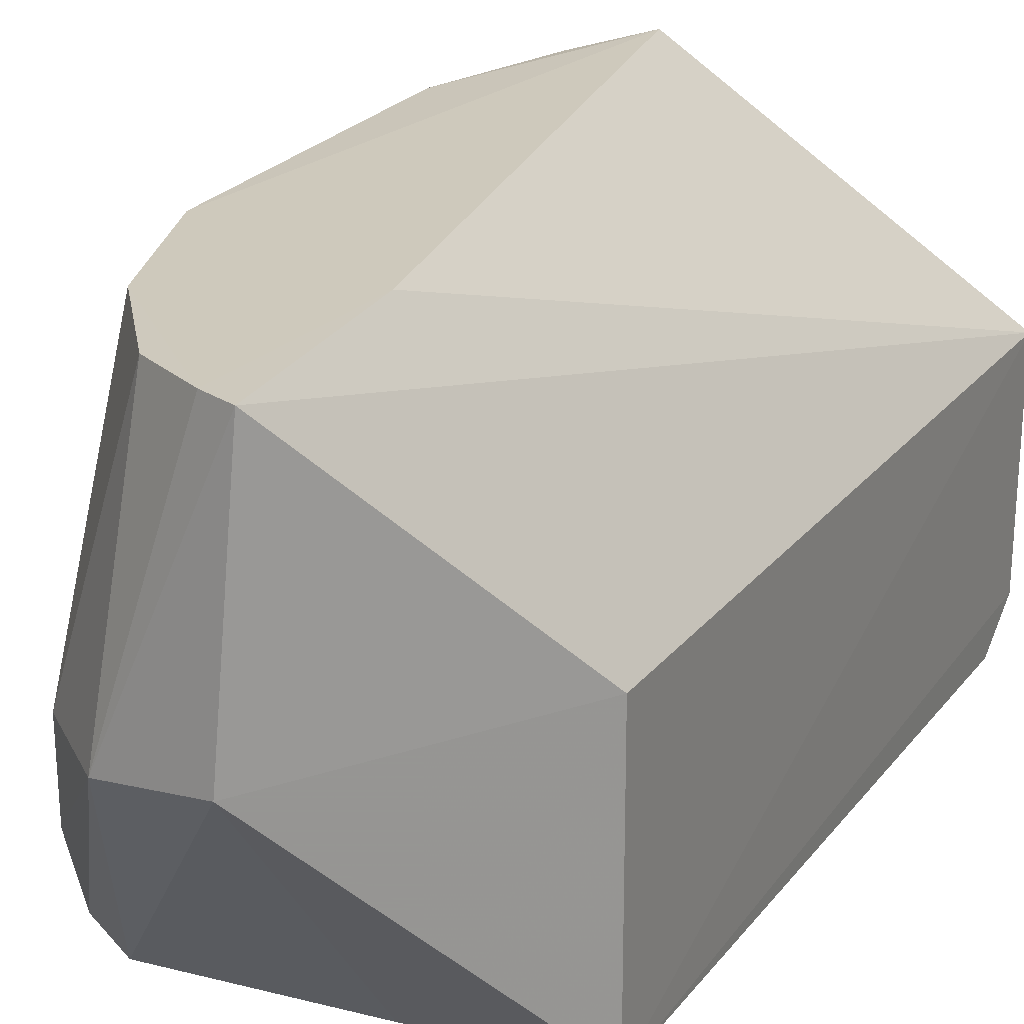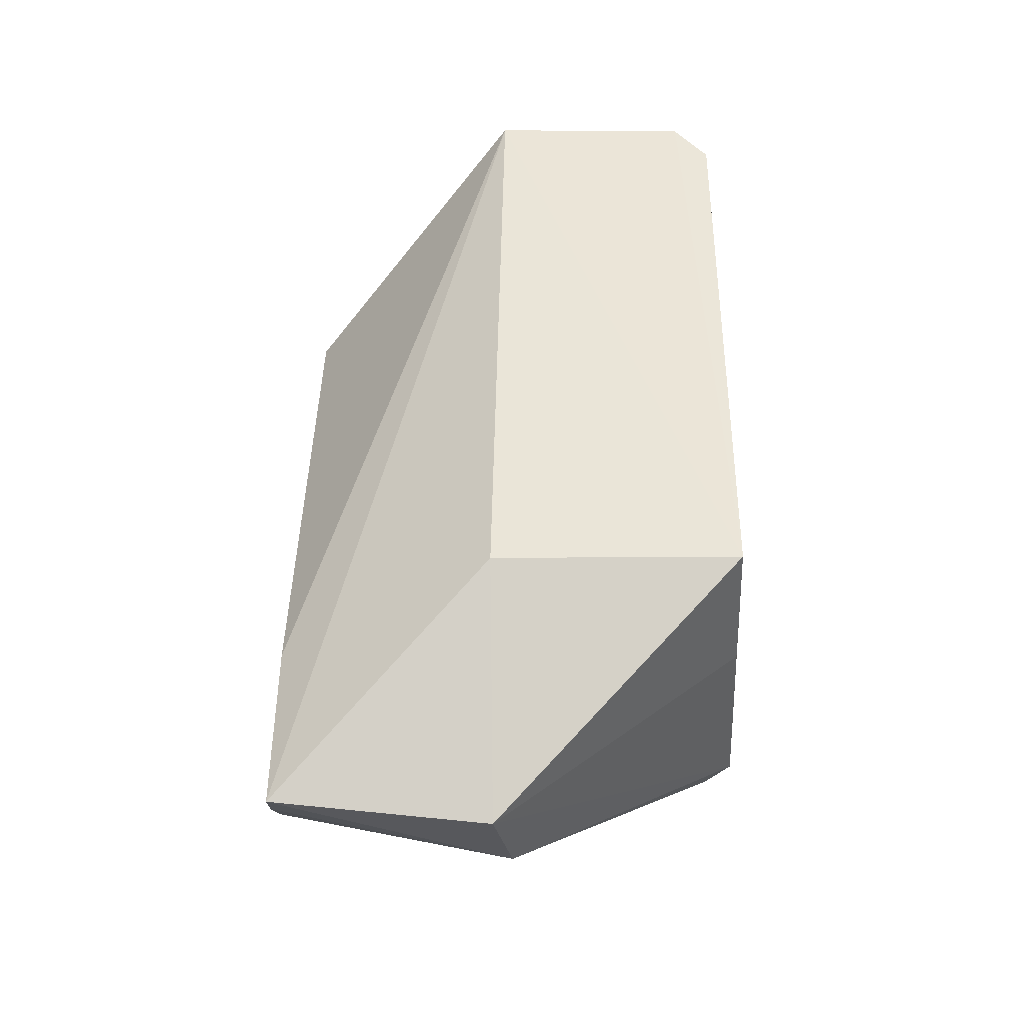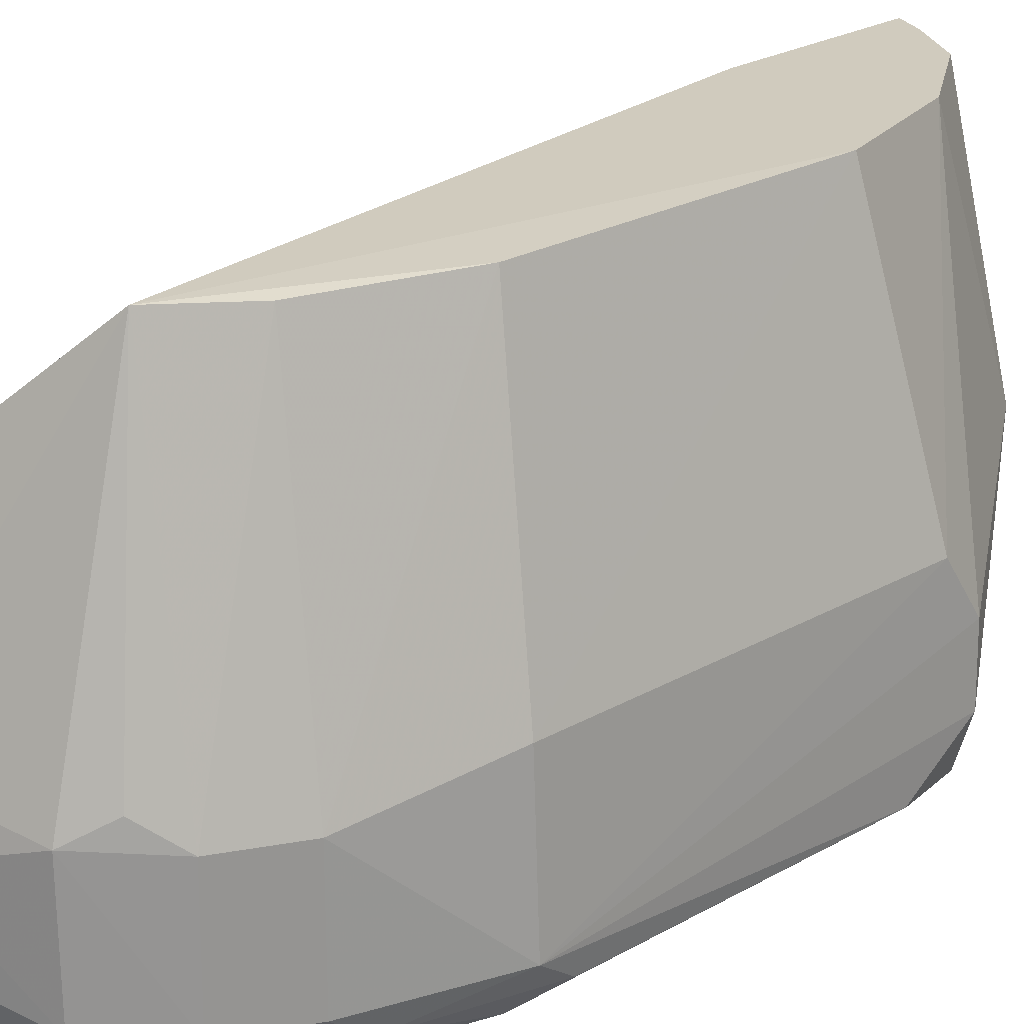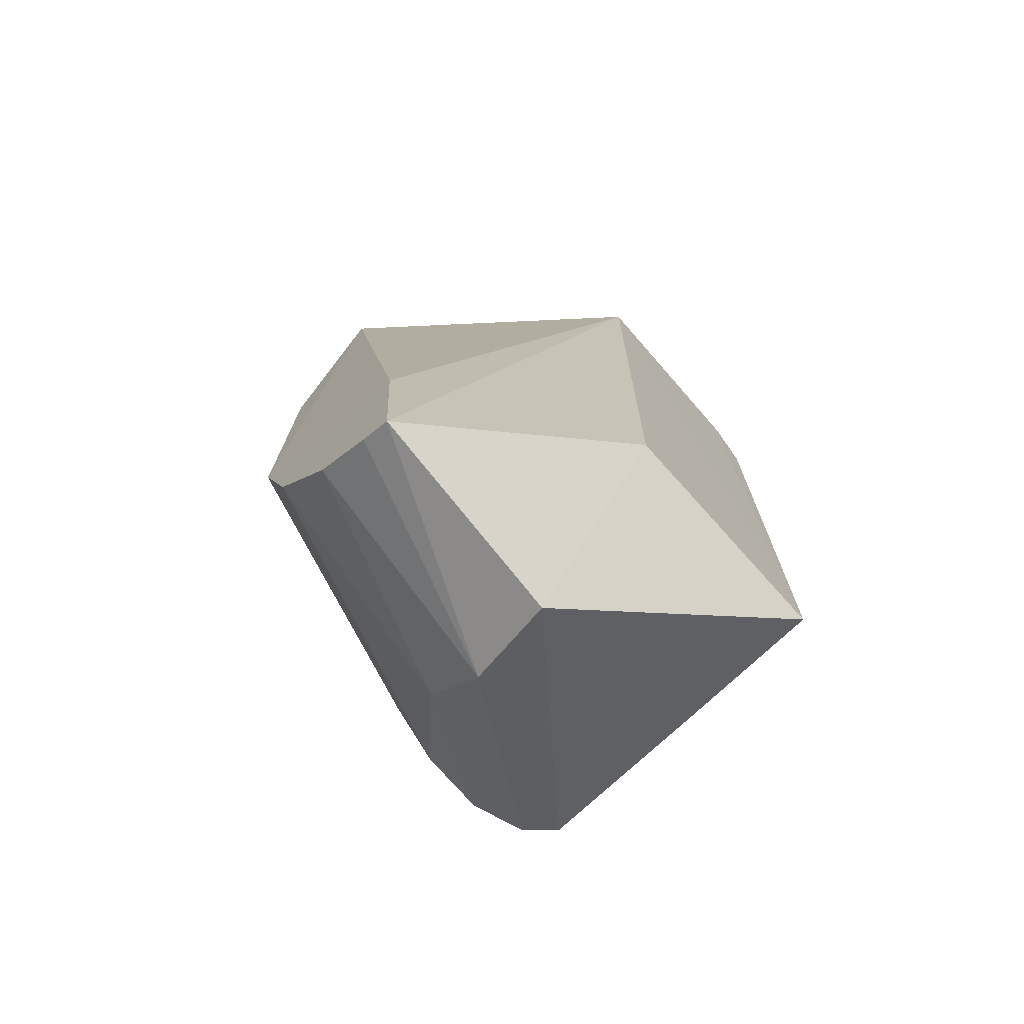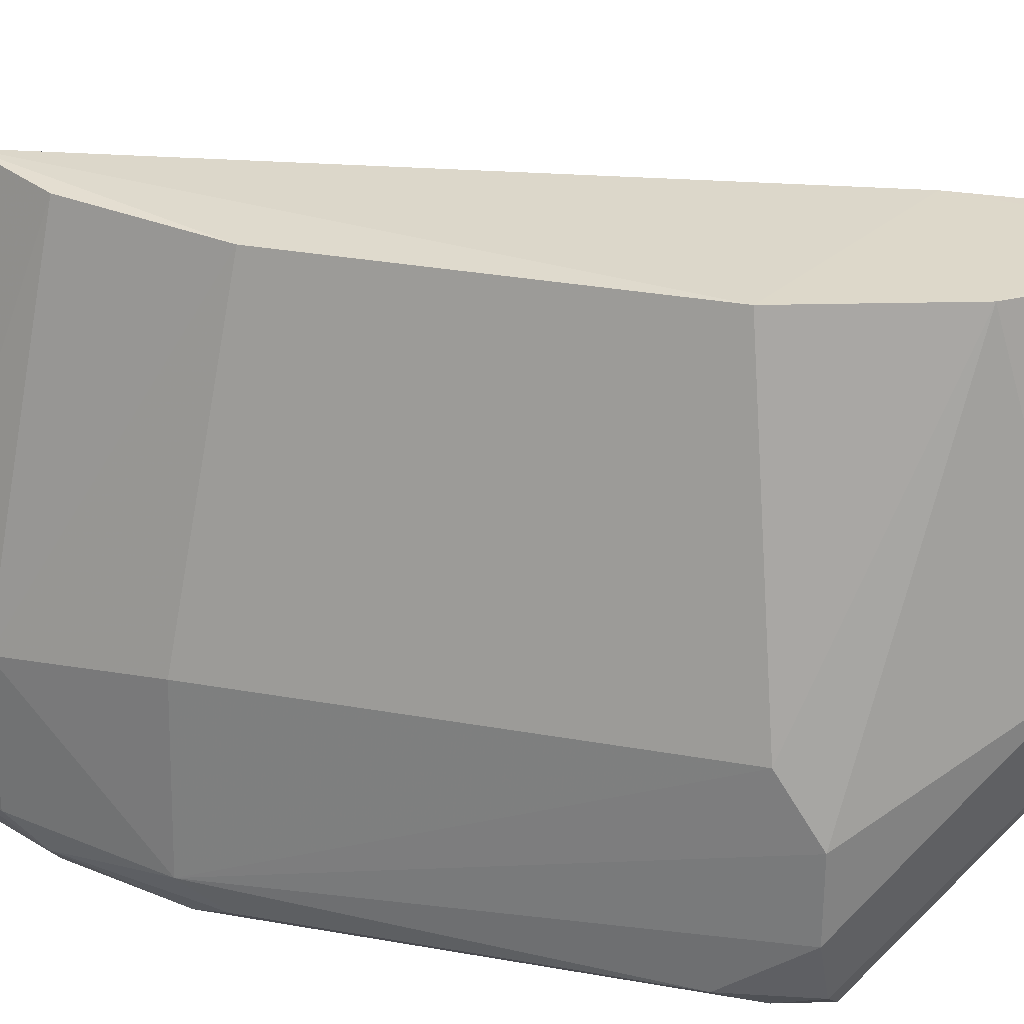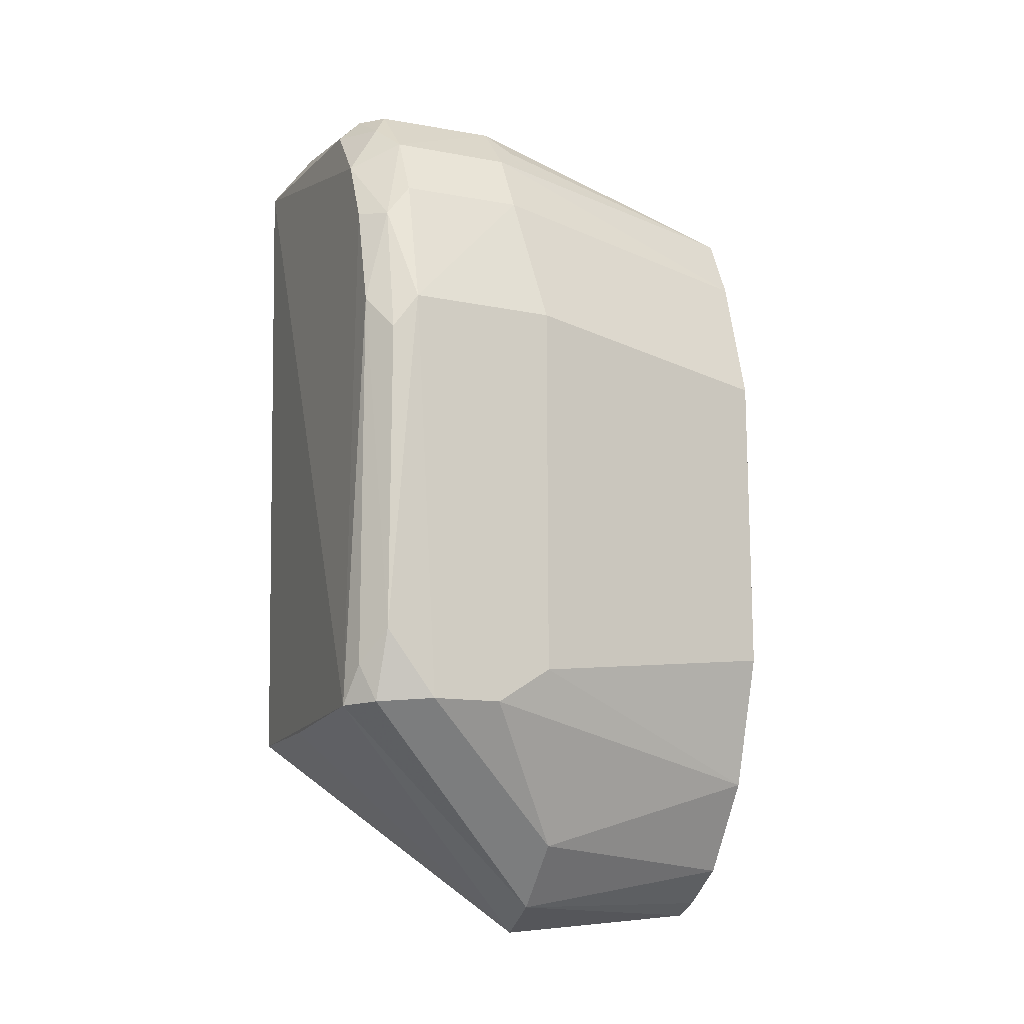
<metadata>
{"format":"obj","ext":"obj","renderer":"f3d","projection":"perspective","resolution":1024,"background":"white","views":[{"elev":22.3,"azim":25.8,"up":"+Z"},{"elev":-44.7,"azim":90.5,"up":"+Y"},{"elev":23.3,"azim":-134.1,"up":"+Z"},{"elev":-73.6,"azim":41.8,"up":"+Y"},{"elev":30.2,"azim":-75.3,"up":"+Z"},{"elev":-13.3,"azim":-111.5,"up":"+Y"}]}
</metadata>
<code>
v -0.04518 -0.004092 0.001276
v -0.04488 0.04413 0.0168
v -0.04519 -0.004069 0.01765
v -0.04503 0.044 0.00279
v -0.05422 0.04368 0.01396
v -0.06263 0.04125 0.0124
v -0.06129 0.03544 0.03227
v -0.05482 -0.004069 0.0321
v -0.06681 0.001223 0.03204
v -0.05472 -0.01819 0.01753
v -0.04514 0.04081 0.0004383
v -0.05651 0.04371 0.01033
v -0.07106 -0.001028 0.01396
v -0.07102 0.02425 0.01393
v -0.06673 0.02193 0.03202
v -0.06404 -0.007633 0.03197
v -0.05611 -0.01593 0.03194
v -0.07121 -0.003401 0.01033
v -0.05412 -0.01681 0.03194
v -0.06099 -0.01653 0.01633
v -0.0715 0.02432 0.004162
v -0.06796 -0.003764 0.000455
v -0.06903 0.03108 0.002645
v -0.0689 0.03324 0.004263
v -0.07118 0.022 0.00253
v -0.06883 0.0332 0.0123
v -0.06127 0.03969 0.001275
v -0.06512 0.03574 0.00104
v -0.06454 0.03929 0.003096
v -0.06094 0.04137 0.002869
v -0.05435 0.04375 0.00427
v -0.06272 0.04123 0.00427
v -0.05982 -0.01367 0.03191
v -0.06515 -0.01247 0.01632
v -0.07118 0.001088 0.002456
v -0.05509 -0.004148 0.0009627
v -0.06948 0.02435 0.00104
v -0.06658 0.03754 0.00427
v -0.06654 0.03745 0.01223
v -0.06405 0.03081 0.032
v -0.04735 0.04389 0.002899
v -0.0566 0.04365 0.005911
v -0.06995 -0.00364 0.002116
v -0.07128 -0.003401 0.005729
v -0.06741 0.0313 0.00104
v -0.06952 -0.001169 0.00104
v -0.06446 0.03922 0.0138
f 1 2 3
f 1 4 2
f 5 6 7
f 5 7 2
f 8 2 7
f 8 7 9
f 10 1 3
f 11 4 1
f 12 5 2
f 12 6 5
f 13 9 14
f 15 9 7
f 15 14 9
f 16 8 9
f 16 17 8
f 16 13 18
f 16 9 13
f 19 8 17
f 19 3 2
f 19 2 8
f 19 10 3
f 19 17 20
f 19 20 10
f 21 13 14
f 21 18 13
f 22 10 20
f 22 11 1
f 23 21 24
f 23 25 21
f 26 14 15
f 26 21 14
f 26 24 21
f 27 11 28
f 27 29 30
f 27 28 29
f 31 12 2
f 31 2 4
f 32 6 12
f 32 30 29
f 33 20 17
f 33 17 16
f 34 16 18
f 34 33 16
f 34 20 33
f 35 21 25
f 36 22 1
f 36 1 10
f 36 10 22
f 37 25 23
f 37 35 25
f 38 23 24
f 38 24 26
f 38 32 29
f 38 6 32
f 38 29 28
f 38 28 23
f 39 38 26
f 39 6 38
f 40 26 15
f 40 15 7
f 40 39 26
f 40 7 39
f 41 27 30
f 41 4 11
f 41 11 27
f 41 31 4
f 41 30 31
f 42 31 30
f 42 30 32
f 42 32 12
f 42 12 31
f 43 22 20
f 44 18 21
f 44 21 35
f 44 35 43
f 44 34 18
f 44 43 20
f 44 20 34
f 45 22 37
f 45 28 11
f 45 11 22
f 45 37 23
f 45 23 28
f 46 37 22
f 46 35 37
f 46 43 35
f 46 22 43
f 47 39 7
f 47 7 6
f 47 6 39

</code>
